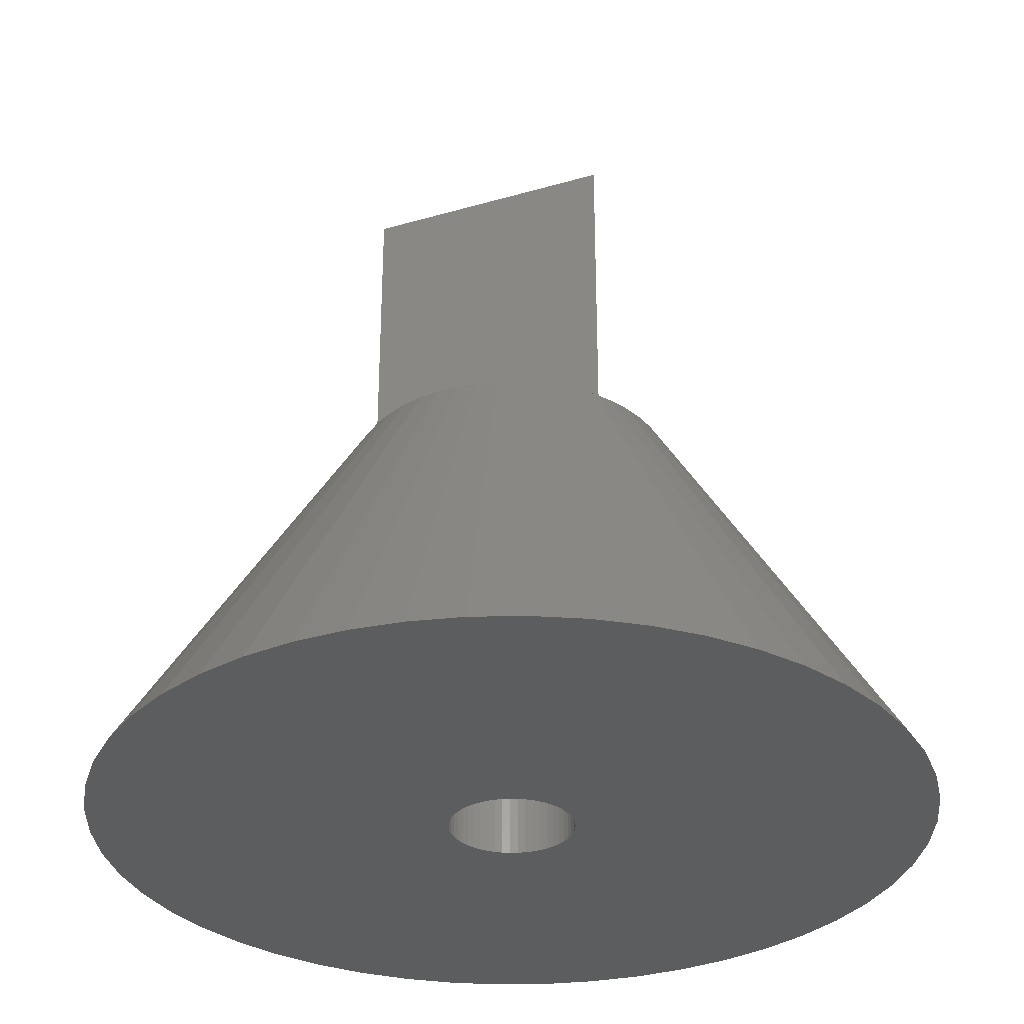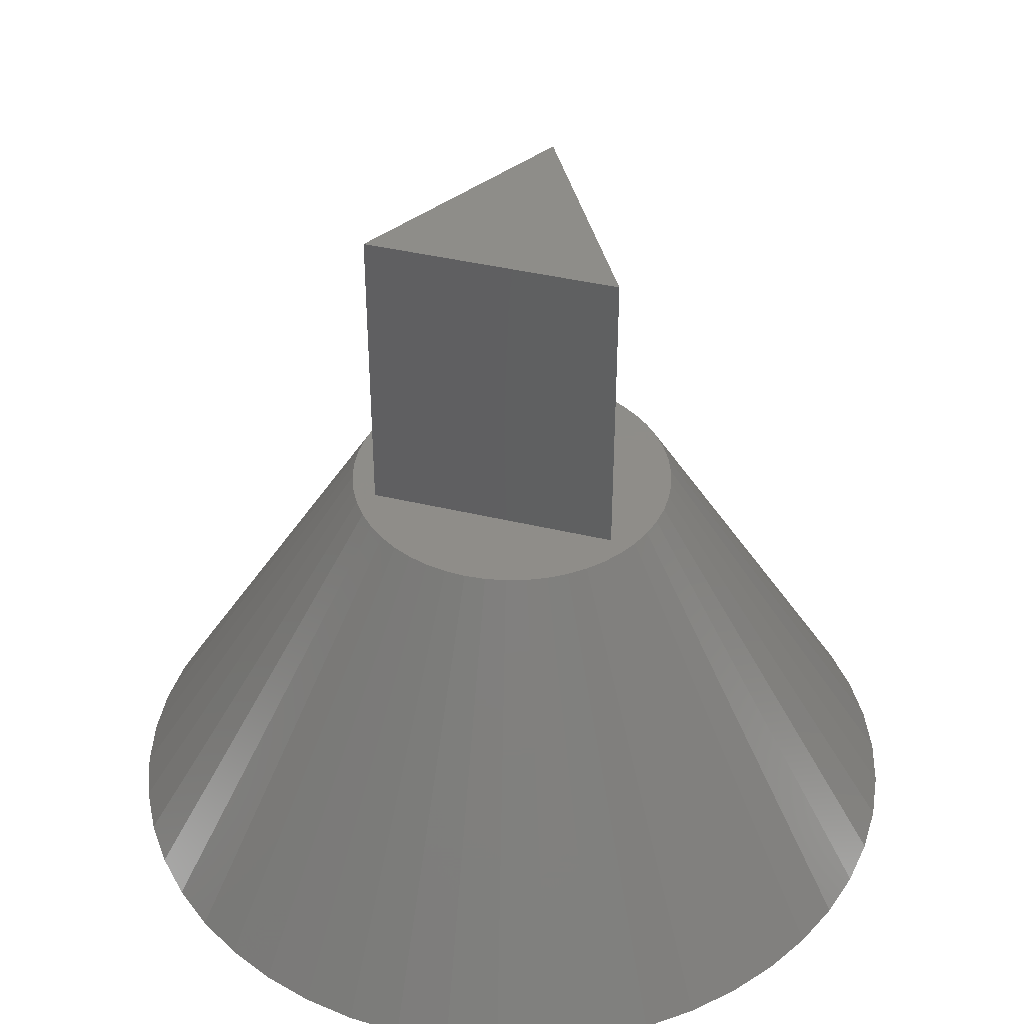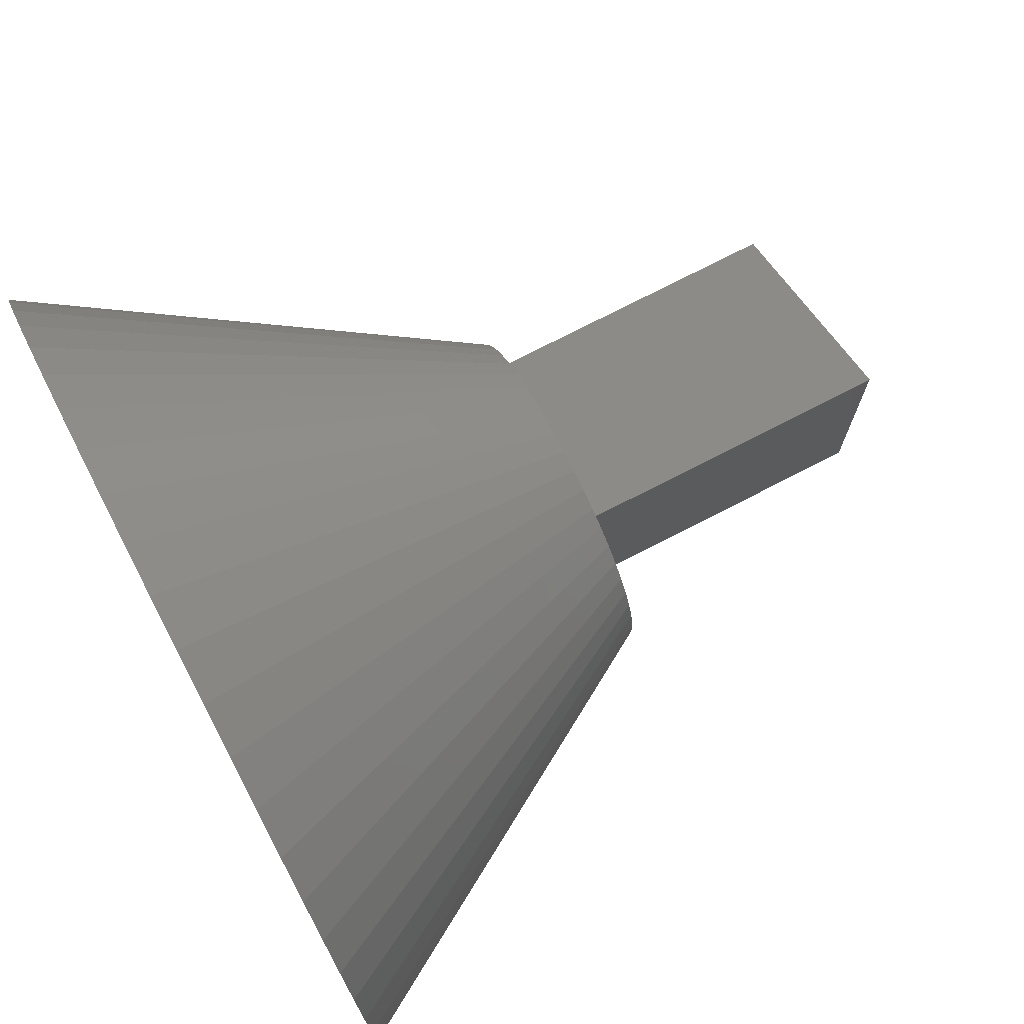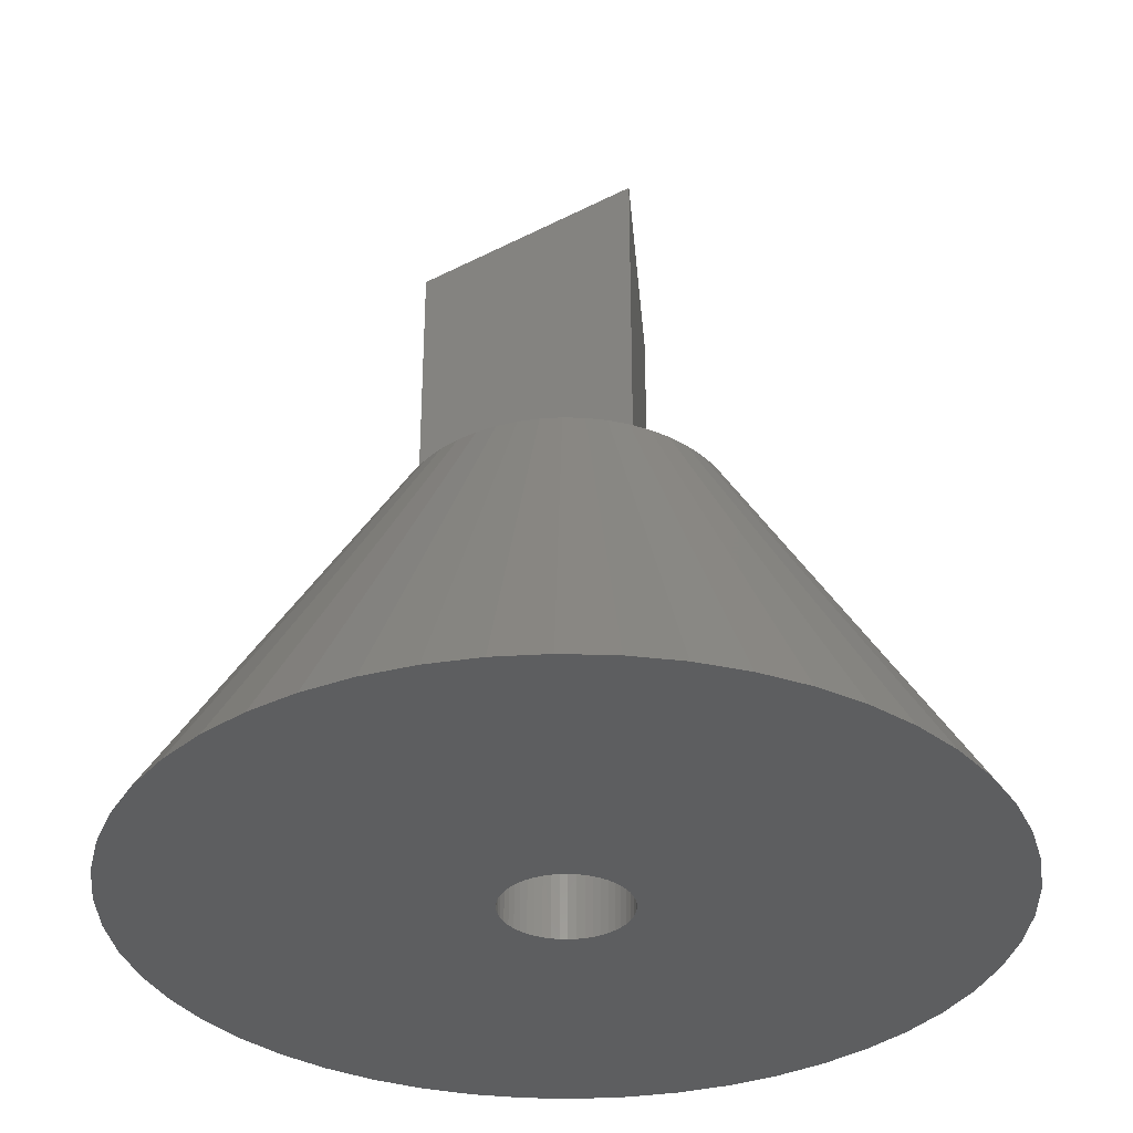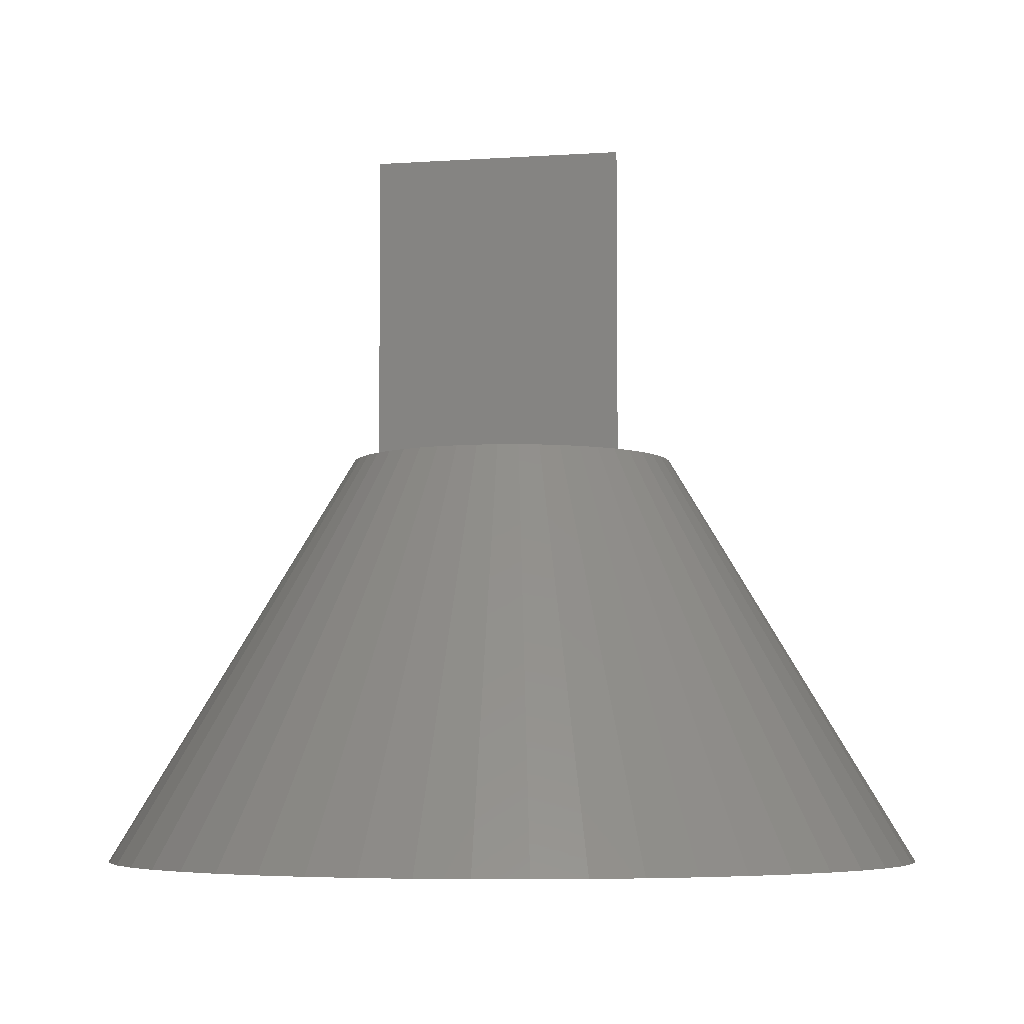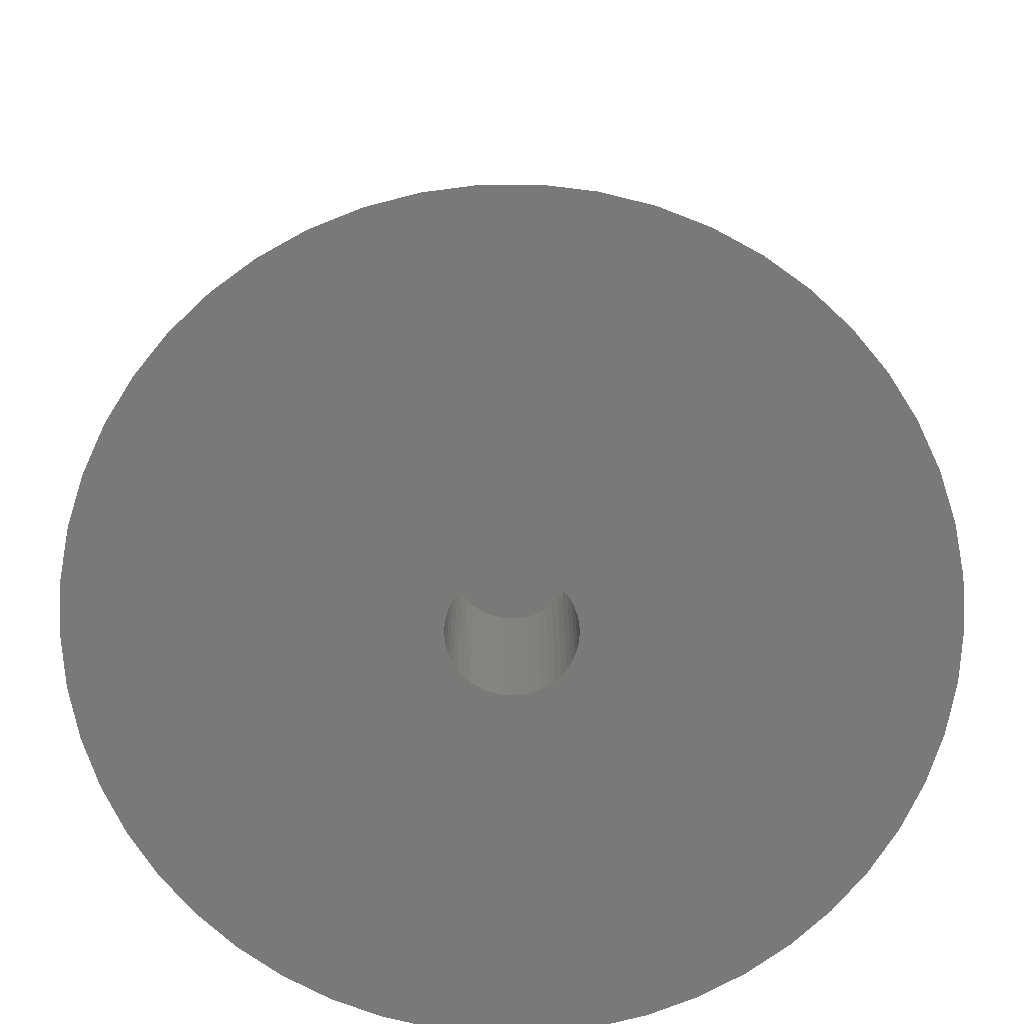
<metadata>
{"format":"stl","ext":"stl","renderer":"f3d","projection":"perspective","resolution":1024,"background":"white","views":[{"elev":-32.1,"azim":52.1,"up":"+Z"},{"elev":40.3,"azim":-73.5,"up":"+Z"},{"elev":74.5,"azim":-117.3,"up":"+Y"},{"elev":-34.3,"azim":-175.1,"up":"+Z"},{"elev":-5.4,"azim":-77.8,"up":"+Z"},{"elev":-72.3,"azim":108.3,"up":"+Z"}]}
</metadata>
<code>
# stl→obj: 206 verts, 408 faces
v -10 0 -5
v -9.921 1.253 -5
v -9.921 -1.253 -5
v -9.686 2.487 -5
v -9.298 3.681 -5
v -8.763 4.818 -5
v -8.09 5.878 -5
v -7.29 6.845 -5
v -6.374 7.705 -5
v -5.358 8.443 -5
v -4.258 9.048 -5
v -3.09 9.511 -5
v -1.874 9.823 -5
v -0.6279 9.98 -5
v 0.6279 9.98 -5
v 1.874 9.823 -5
v 3.09 9.511 -5
v 4.258 9.048 -5
v 5.358 8.443 -5
v 6.374 7.705 -5
v 7.29 6.845 -5
v 8.09 5.878 -5
v 8.763 4.818 -5
v 0.4635 1.427 -5
v 9.298 3.681 -5
v 1.214 0.8817 -5
v 9.686 2.487 -5
v 1.453 0.373 -5
v 9.921 1.253 -5
v 1.5 0 -5
v 10 0 -5
v 1.314 -0.7226 -5
v 9.921 -1.253 -5
v 0.6387 -1.357 -5
v 9.686 -2.487 -5
v 9.298 -3.681 -5
v 8.763 -4.818 -5
v 8.09 -5.878 -5
v 7.29 -6.845 -5
v 6.374 -7.705 -5
v 5.358 -8.443 -5
v 4.258 -9.048 -5
v 3.09 -9.511 -5
v 1.874 -9.823 -5
v 0.6279 -9.98 -5
v -0.6279 -9.98 -5
v -1.874 -9.823 -5
v -3.09 -9.511 -5
v -4.258 -9.048 -5
v -5.358 -8.443 -5
v -6.374 -7.705 -5
v -7.29 -6.845 -5
v -8.09 -5.878 -5
v -8.763 -4.818 -5
v -9.298 -3.681 -5
v -9.686 -2.487 -5
v 1.314 0.7226 -5
v -1.314 -0.7226 -5
v -1.395 -0.5522 -5
v -1.488 -0.188 -5
v -1.453 -0.373 -5
v -0.8037 -1.266 -5
v -0.9561 -1.156 -5
v -1.214 -0.8817 -5
v -1.093 -1.027 -5
v 0.09419 -1.497 -5
v -0.09419 -1.497 -5
v -0.6387 -1.357 -5
v -0.4635 -1.427 -5
v -0.2811 -1.473 -5
v 0.2811 -1.473 -5
v 0.4635 -1.427 -5
v 0.8037 -1.266 -5
v 0.9561 -1.156 -5
v 1.093 -1.027 -5
v 1.214 -0.8817 -5
v 1.395 -0.5522 -5
v 1.453 -0.373 -5
v 1.488 -0.188 -5
v 1.488 0.188 -5
v 1.395 0.5522 -5
v 1.093 1.027 -5
v 0.6387 1.357 -5
v 0.9561 1.156 -5
v 0.8037 1.266 -5
v 0.2811 1.473 -5
v -0.6387 1.357 -5
v -0.4635 1.427 -5
v 0.09419 1.497 -5
v -0.09419 1.497 -5
v -0.2811 1.473 -5
v -0.8037 1.266 -5
v -0.9561 1.156 -5
v -1.093 1.027 -5
v -1.214 0.8817 -5
v -1.314 0.7226 -5
v -1.395 0.5522 -5
v -1.453 0.373 -5
v -1.488 0.188 -5
v -1.5 0 -5
v -3.968 0.5013 5
v -4 0 5
v -3.968 -0.5013 5
v -3.874 -0.9948 5
v -3.719 -1.472 5
v -3.505 -1.927 5
v -3.236 -2.351 5
v -2.916 -2.738 5
v -2.55 -3.082 5
v -2.143 -3.377 5
v -1.703 -3.619 5
v -1.236 -3.804 5
v -0.7495 -3.929 5
v -0.2512 -3.992 5
v 0.2512 -3.992 5
v 0.7495 -3.929 5
v 1.236 -3.804 5
v 1.703 -3.619 5
v 2.143 -3.377 5
v 2.55 -3.082 5
v 2.916 -2.738 5
v 3.236 -2.351 5
v 3.505 -1.927 5
v 3.719 -1.472 5
v 3.874 -0.9948 5
v 3.968 -0.5013 5
v 4 0 5
v 3.968 0.5013 5
v 3.874 0.9948 5
v 3.719 1.472 5
v 3.505 1.927 5
v 3.236 2.351 5
v 2.916 2.738 5
v 2.55 3.082 5
v 2.143 3.377 5
v 1.703 3.619 5
v 1.236 3.804 5
v 0.7495 3.929 5
v 0.2512 3.992 5
v -0.2512 3.992 5
v -0.7495 3.929 5
v -1.236 3.804 5
v -1.703 3.619 5
v -2.143 3.377 5
v -2.55 3.082 5
v -2.916 2.738 5
v -3.236 2.351 5
v -3.505 1.927 5
v -3.719 1.472 5
v -3.874 0.9948 5
v -1.488 0.188 0
v -1.5 0 0
v -1.488 -0.188 0
v -1.453 0.373 0
v -1.395 0.5522 0
v -1.314 0.7226 0
v -1.214 0.8817 0
v -1.093 1.027 0
v -0.9561 1.156 0
v -0.8037 1.266 0
v -0.6387 1.357 0
v -0.4635 1.427 0
v -0.2811 1.473 0
v -0.09419 1.497 0
v 0.09419 1.497 0
v 0.2811 1.473 0
v 0.4635 1.427 0
v 0.6387 1.357 0
v 0.8037 1.266 0
v 0.9561 1.156 0
v 1.093 1.027 0
v 1.214 0.8817 0
v 1.314 0.7226 0
v 1.395 0.5522 0
v 1.453 0.373 0
v 1.488 0.188 0
v 1.5 0 0
v 1.488 -0.188 0
v 1.453 -0.373 0
v 1.395 -0.5522 0
v 1.314 -0.7226 0
v 1.214 -0.8817 0
v 1.093 -1.027 0
v 0.9561 -1.156 0
v 0.8037 -1.266 0
v 0.6387 -1.357 0
v 0.4635 -1.427 0
v 0.2811 -1.473 0
v 0.09419 -1.497 0
v -0.09419 -1.497 0
v -0.2811 -1.473 0
v -0.4635 -1.427 0
v -0.6387 -1.357 0
v -0.8037 -1.266 0
v -0.9561 -1.156 0
v -1.093 -1.027 0
v -1.214 -0.8817 0
v -1.314 -0.7226 0
v -1.395 -0.5522 0
v -1.453 -0.373 0
v -1.75 -3.031 5
v -1.75 3.031 5
v 3.5 0 5
v -1.75 -3.031 12.5
v -1.75 3.031 12.5
v 3.5 0 12.5
f 1 2 3
f 3 2 4
f 3 4 5
f 3 5 6
f 3 6 7
f 3 7 8
f 3 8 9
f 3 9 10
f 3 10 11
f 3 11 12
f 3 12 13
f 3 13 14
f 3 14 15
f 3 15 16
f 3 16 17
f 3 17 18
f 3 18 19
f 3 19 20
f 3 20 21
f 3 21 22
f 3 22 23
f 24 23 25
f 26 25 27
f 28 27 29
f 30 29 31
f 32 31 33
f 34 33 35
f 3 35 36
f 3 36 37
f 3 37 38
f 3 38 39
f 3 39 40
f 3 40 41
f 3 41 42
f 3 42 43
f 3 43 44
f 3 44 45
f 3 45 46
f 3 46 47
f 3 47 48
f 3 48 49
f 3 49 50
f 3 50 51
f 3 51 52
f 3 52 53
f 3 53 54
f 3 54 55
f 3 55 56
f 26 27 57
f 58 3 59
f 3 60 61
f 3 61 59
f 62 3 63
f 3 58 64
f 3 64 65
f 3 65 63
f 66 35 67
f 3 62 68
f 3 68 69
f 3 69 70
f 3 70 67
f 3 67 35
f 71 35 66
f 72 35 71
f 34 35 72
f 73 33 34
f 74 33 73
f 75 33 74
f 76 33 75
f 32 33 76
f 77 31 32
f 78 31 77
f 79 31 78
f 30 31 79
f 80 29 30
f 81 27 28
f 57 27 81
f 82 25 26
f 24 25 83
f 84 25 82
f 85 25 84
f 83 25 85
f 86 23 24
f 87 3 88
f 89 23 86
f 90 23 89
f 91 23 90
f 88 23 91
f 3 23 88
f 92 3 87
f 93 3 92
f 94 3 93
f 95 3 94
f 96 3 95
f 97 3 96
f 98 3 97
f 99 3 98
f 3 99 100
f 60 3 100
f 28 29 80
f 2 1 101
f 101 1 102
f 102 1 3
f 102 3 103
f 103 3 56
f 103 56 104
f 104 56 55
f 104 55 105
f 105 55 54
f 105 54 106
f 106 54 53
f 106 53 107
f 107 53 52
f 107 52 108
f 108 52 51
f 108 51 109
f 109 51 50
f 109 50 110
f 110 50 49
f 110 49 111
f 111 49 48
f 111 48 112
f 112 48 47
f 112 47 113
f 113 47 46
f 114 113 46
f 114 46 45
f 115 114 45
f 44 115 45
f 116 115 44
f 43 116 44
f 117 116 43
f 42 117 43
f 118 117 42
f 41 118 42
f 119 118 41
f 40 119 41
f 120 119 40
f 39 120 40
f 121 120 39
f 38 121 39
f 122 121 38
f 37 122 38
f 123 122 37
f 36 123 37
f 124 123 36
f 35 124 36
f 125 124 35
f 33 125 35
f 126 125 33
f 31 126 33
f 127 126 31
f 29 127 31
f 29 128 127
f 27 128 29
f 27 129 128
f 25 129 27
f 25 130 129
f 23 130 25
f 23 131 130
f 22 131 23
f 22 132 131
f 21 132 22
f 21 133 132
f 20 133 21
f 20 134 133
f 19 134 20
f 19 135 134
f 18 135 19
f 18 136 135
f 17 136 18
f 17 137 136
f 16 137 17
f 16 138 137
f 16 15 138
f 15 139 138
f 14 140 15
f 15 140 139
f 14 13 140
f 140 13 141
f 13 12 141
f 141 12 142
f 12 11 142
f 142 11 143
f 11 10 143
f 143 10 144
f 10 9 144
f 144 9 145
f 9 8 145
f 145 8 146
f 8 7 146
f 146 7 147
f 7 6 147
f 147 6 148
f 6 5 148
f 148 5 149
f 5 4 149
f 149 4 150
f 4 2 150
f 150 2 101
f 99 151 152
f 100 99 152
f 152 153 60
f 100 152 60
f 98 154 151
f 99 98 151
f 97 155 154
f 98 97 154
f 96 156 155
f 97 96 155
f 95 157 156
f 96 95 156
f 94 158 157
f 95 94 157
f 93 159 158
f 94 93 158
f 92 160 159
f 93 92 159
f 87 161 160
f 92 87 160
f 88 162 161
f 87 88 161
f 91 163 162
f 88 91 162
f 90 164 163
f 91 90 163
f 89 165 164
f 90 89 164
f 86 166 165
f 89 86 165
f 24 167 166
f 86 24 166
f 83 168 167
f 24 83 167
f 85 169 168
f 83 85 168
f 84 170 169
f 85 84 169
f 82 171 170
f 84 82 170
f 172 171 26
f 26 171 82
f 173 172 57
f 57 172 26
f 174 173 81
f 81 173 57
f 175 174 28
f 28 174 81
f 176 175 80
f 80 175 28
f 177 176 30
f 30 176 80
f 177 30 178
f 178 30 79
f 178 79 179
f 179 79 78
f 179 78 180
f 180 78 77
f 180 77 181
f 181 77 32
f 181 32 182
f 182 32 76
f 182 76 183
f 183 76 75
f 183 75 184
f 184 75 74
f 184 74 185
f 185 74 73
f 185 73 186
f 186 73 34
f 186 34 187
f 187 34 72
f 187 72 188
f 188 72 71
f 188 71 189
f 189 71 66
f 189 66 190
f 190 66 67
f 190 67 191
f 191 67 70
f 191 70 192
f 192 70 69
f 192 69 193
f 193 69 68
f 193 68 194
f 194 68 62
f 194 62 195
f 195 62 63
f 195 63 196
f 196 63 65
f 197 196 65
f 64 197 65
f 198 197 64
f 58 198 64
f 199 198 58
f 59 199 58
f 200 199 59
f 61 200 59
f 153 200 61
f 60 153 61
f 101 102 103
f 105 101 104
f 104 101 103
f 106 101 105
f 107 101 106
f 108 101 107
f 109 101 108
f 110 101 109
f 111 101 110
f 201 101 111
f 202 139 140
f 202 138 139
f 202 137 138
f 202 136 137
f 202 135 136
f 202 134 135
f 202 133 134
f 202 132 133
f 202 131 132
f 202 130 131
f 202 129 130
f 202 128 129
f 202 127 128
f 202 203 127
f 143 101 142
f 144 101 143
f 145 101 144
f 146 101 145
f 147 101 146
f 148 101 147
f 149 101 148
f 150 101 149
f 112 201 111
f 202 140 141
f 142 202 141
f 142 101 202
f 127 203 126
f 203 125 126
f 203 124 125
f 203 123 124
f 203 122 123
f 203 121 122
f 203 120 121
f 203 119 120
f 203 118 119
f 203 117 118
f 203 116 117
f 203 115 116
f 203 114 115
f 203 113 114
f 203 112 113
f 203 201 112
f 201 202 101
f 154 155 151
f 151 155 156
f 151 156 157
f 151 157 158
f 151 158 159
f 151 159 160
f 151 160 161
f 151 161 162
f 151 162 163
f 151 163 164
f 151 164 165
f 151 165 166
f 151 166 167
f 151 167 168
f 151 168 169
f 151 169 170
f 151 170 171
f 151 171 172
f 151 172 173
f 151 173 174
f 151 174 175
f 151 175 176
f 151 176 177
f 151 177 178
f 151 178 179
f 151 179 180
f 151 180 181
f 151 181 182
f 151 182 183
f 151 183 184
f 151 184 185
f 151 185 186
f 151 186 187
f 151 187 188
f 151 188 189
f 151 189 190
f 151 190 191
f 151 191 192
f 151 192 193
f 151 193 194
f 151 194 195
f 151 195 196
f 151 196 197
f 151 197 198
f 151 198 199
f 151 199 200
f 151 200 153
f 151 153 152
f 201 204 202
f 202 204 205
f 204 201 203
f 206 204 203
f 202 205 203
f 203 205 206
f 205 204 206

</code>
